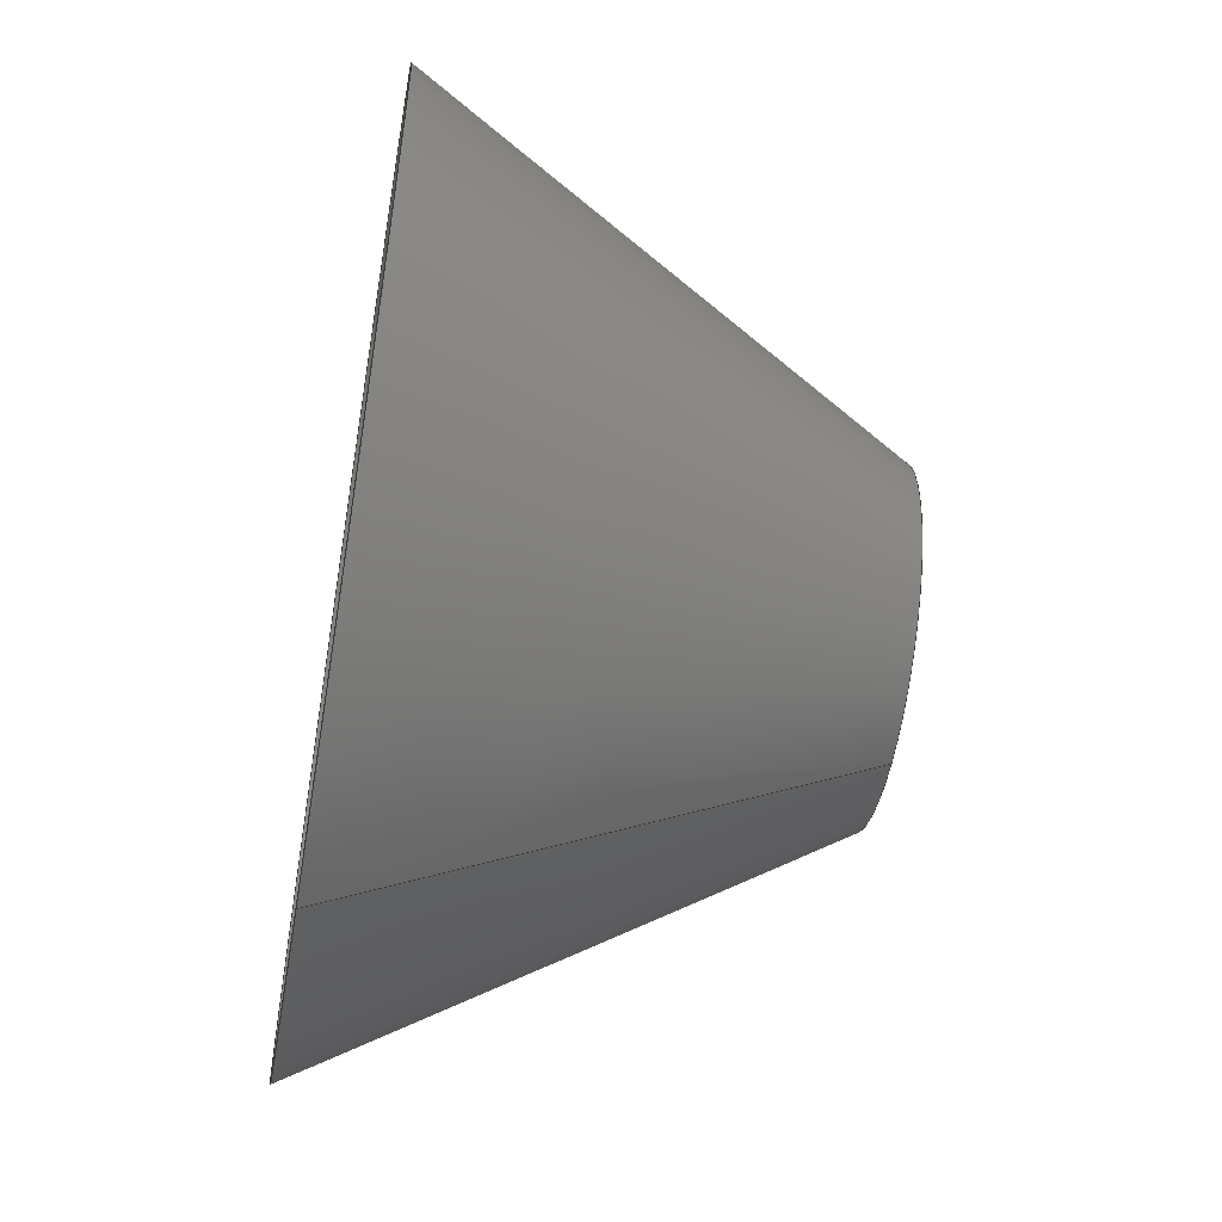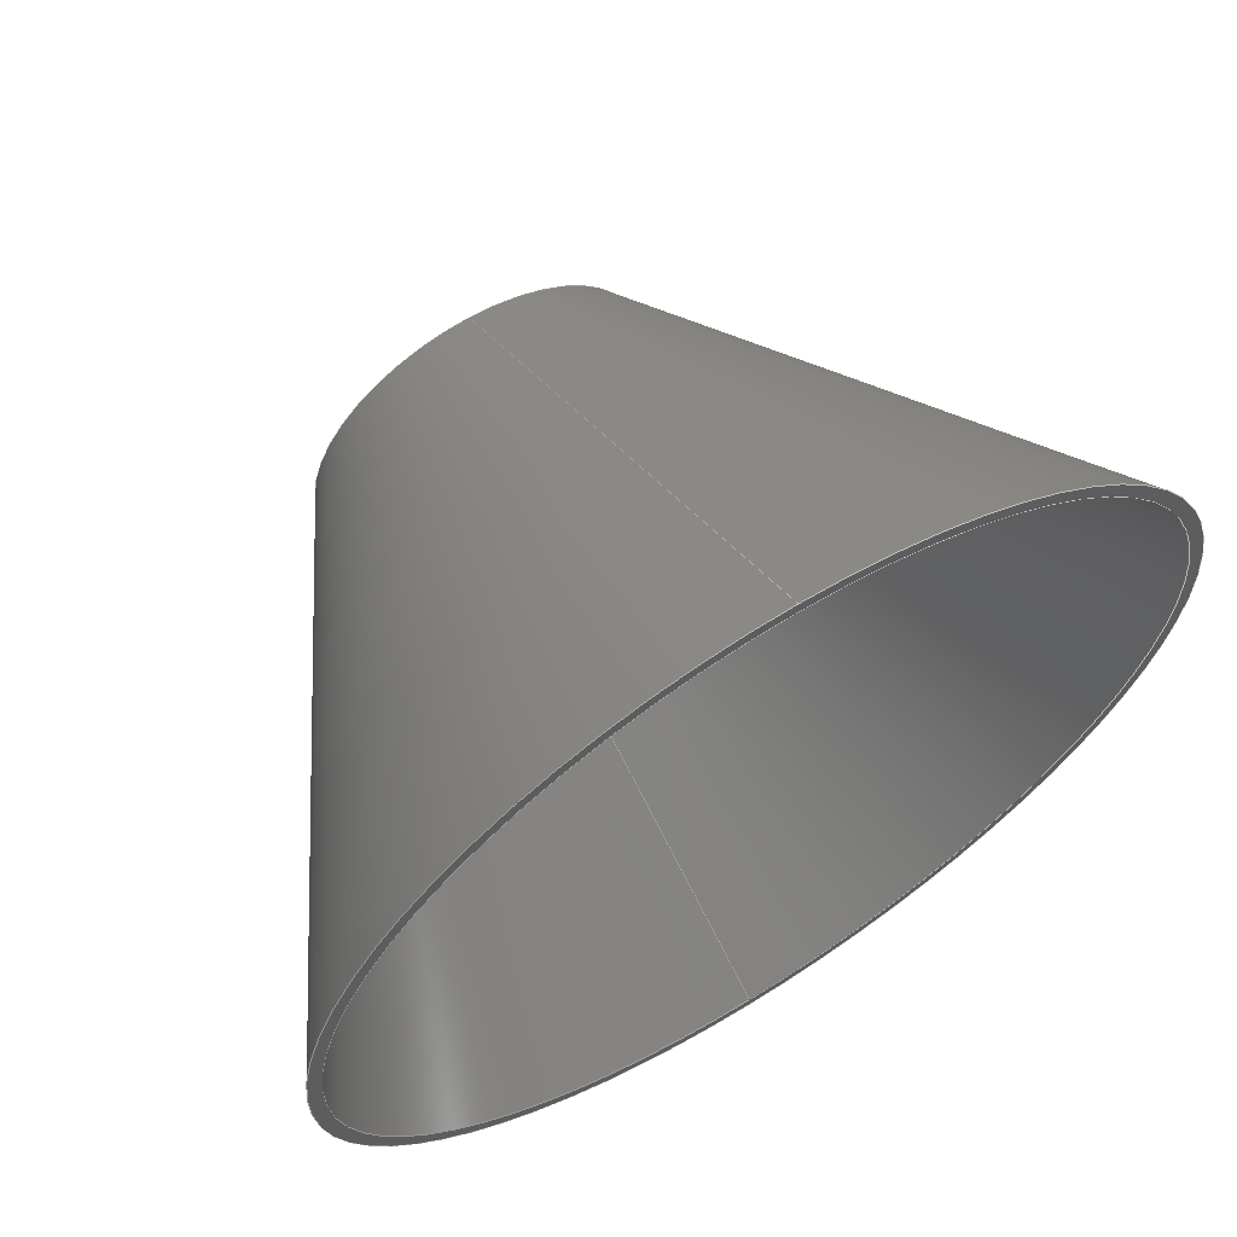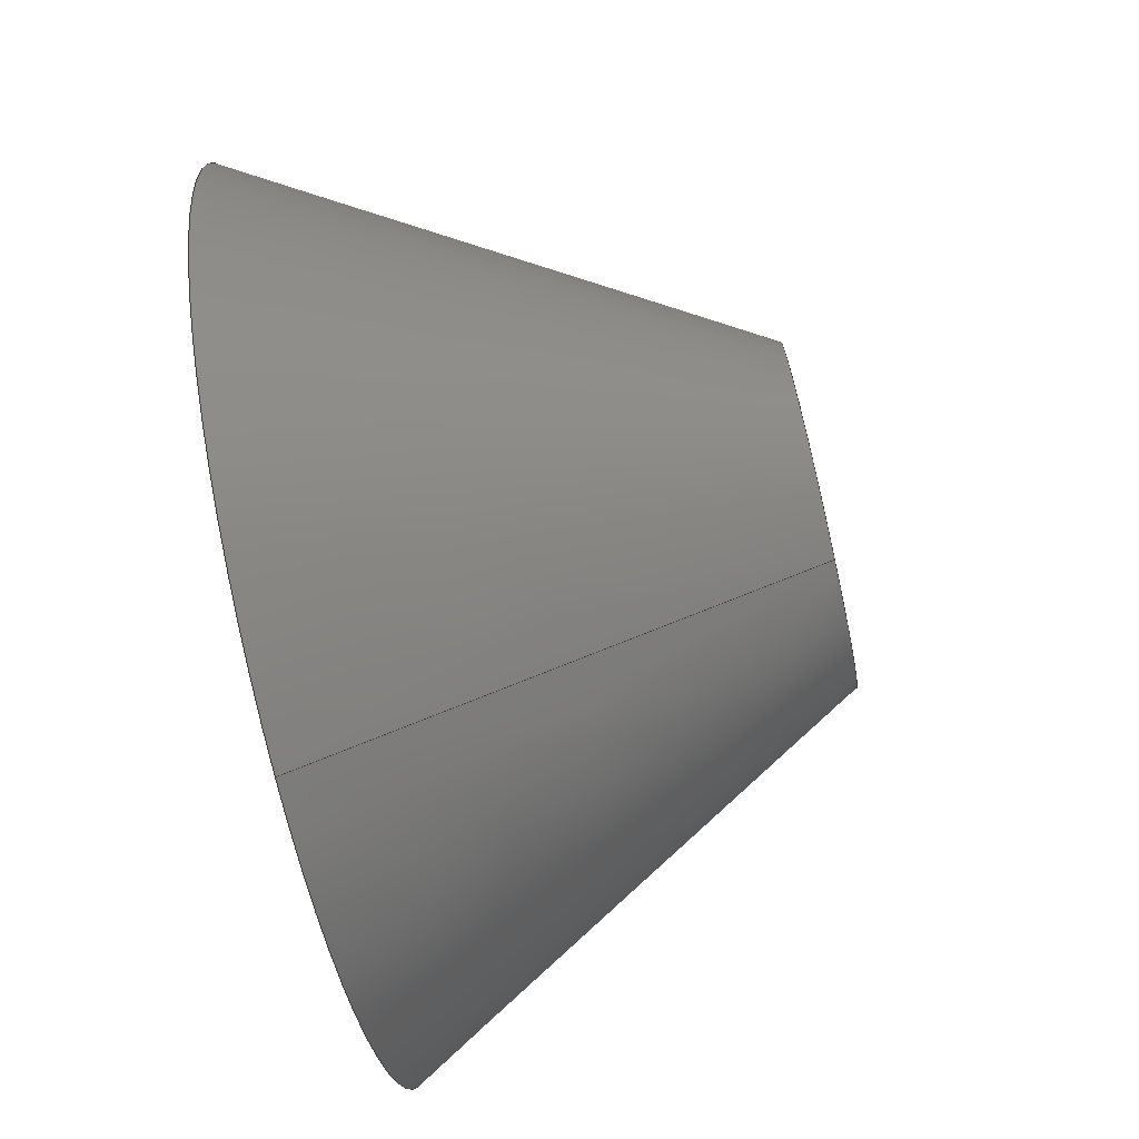
<metadata>
{"format":"step","ext":"step","renderer":"f3d","projection":"perspective","resolution":1024,"background":"white","views":[{"elev":-54.8,"azim":80.4,"up":"+Z"},{"elev":64.2,"azim":-32.0,"up":"+Z"},{"elev":-75.2,"azim":102.8,"up":"+Z"}]}
</metadata>
<code>
ISO-10303-21;
DATA;
#1 = AXIS2_PLACEMENT_3D ( 'NONE', #6, #157, #230 ) ;
#2 = DIRECTION ( 'NONE',  ( -0, -1, -0 ) ) ;
#3 = PLANE ( 'NONE',  #236 ) ;
#4 = DIRECTION ( 'NONE',  ( 0, -0, 1 ) ) ;
#5 = EDGE_CURVE ( 'NONE', #194, #54, #148, .T. ) ;
#6 = CARTESIAN_POINT ( 'NONE',  ( 0, 0, 0 ) ) ;
#7 = DIRECTION ( 'NONE',  ( 0, 0, -1 ) ) ;
#8 = CC_DESIGN_APPROVAL ( #115, ( #75 ) ) ;
#9 = CARTESIAN_POINT ( 'NONE',  ( 0, 0, 0 ) ) ;
#10 = PERSON_AND_ORGANIZATION ( #144, #30 ) ;
#11 = APPROVAL_ROLE ( '' ) ;
#12 = CC_DESIGN_DATE_AND_TIME_ASSIGNMENT ( #110, #201, ( #75 ) ) ;
#13 = ORIENTED_EDGE ( 'NONE', *, *, #133, .F. ) ;
#14 = PRODUCT ( 'Robotont_Kit_cone', 'Robotont_Kit_cone', '', ( #40 ) ) ;
#15 = CC_DESIGN_PERSON_AND_ORGANIZATION_ASSIGNMENT ( #143, #219, ( #152 ) ) ;
#16 = APPROVAL_PERSON_ORGANIZATION ( #127, #129, #146 ) ;
#17 = DIRECTION ( 'NONE',  ( -0, -1, -0 ) ) ;
#18 = CARTESIAN_POINT ( 'NONE',  ( 0, 47.5, -16.5 ) ) ;
#19 = ORIENTED_EDGE ( 'NONE', *, *, #225, .F. ) ;
#20 = DIRECTION ( 'NONE',  ( 0, 0, -1 ) ) ;
#21 = APPROVAL_ROLE ( '' ) ;
#22 = EDGE_CURVE ( 'NONE', #89, #96, #99, .T. ) ;
#23 = CARTESIAN_POINT ( 'NONE',  ( 0, 0, -44 ) ) ;
#24 = DIRECTION ( 'NONE',  ( 0, 1, 0 ) ) ;
#25 = CARTESIAN_POINT ( 'NONE',  ( 0, 46.9, 0 ) ) ;
#26 = APPLICATION_CONTEXT ( 'configuration controlled 3d designs of mechanical parts and assemblies' ) ;
#27 = AXIS2_PLACEMENT_3D ( 'NONE', #25, #179, #198 ) ;
#28 = APPROVAL_DATE_TIME ( #242, #115 ) ;
#29 = APPROVAL_DATE_TIME ( #202, #129 ) ;
#30 = ORGANIZATION ( 'UNSPECIFIED', 'UNSPECIFIED', '' ) ;
#31 = ORIENTED_EDGE ( 'NONE', *, *, #140, .T. ) ;
#32 = CONICAL_SURFACE ( 'NONE', #200, 15.46, 0.5248 ) ;
#33 = EDGE_LOOP ( 'NONE', ( #188, #76, #245, #141 ) ) ;
#34 = CC_DESIGN_PERSON_AND_ORGANIZATION_ASSIGNMENT ( #103, #177, ( #14 ) ) ;
#35 = UNCERTAINTY_MEASURE_WITH_UNIT (LENGTH_MEASURE( 1e-05 ), #82, 'distance_accuracy_value', 'NONE');
#36 = AXIS2_PLACEMENT_3D ( 'NONE', #57, #155, #63 ) ;
#37 = VERTEX_POINT ( 'NONE', #23 ) ;
#38 = ADVANCED_BREP_SHAPE_REPRESENTATION ( 'Robotont_Kit_cone', ( #227, #142 ), #128 ) ;
#39 = CARTESIAN_POINT ( 'NONE',  ( 0, 47.5, 0 ) ) ;
#40 = MECHANICAL_CONTEXT ( 'NONE', #26, 'mechanical' ) ;
#41 = CARTESIAN_POINT ( 'NONE',  ( 0, 0, 0 ) ) ;
#42 = CARTESIAN_POINT ( 'NONE',  ( -9.988e-15, 47.5, 0 ) ) ;
#43 = CC_DESIGN_PERSON_AND_ORGANIZATION_ASSIGNMENT ( #186, #168, ( #241 ) ) ;
#44 = CARTESIAN_POINT ( 'NONE',  ( 0, 0, -42.61 ) ) ;
#45 = CARTESIAN_POINT ( 'NONE',  ( 0, 47.5, -15.11 ) ) ;
#46 = EDGE_LOOP ( 'NONE', ( #121, #55, #19, #226 ) ) ;
#47 = COORDINATED_UNIVERSAL_TIME_OFFSET ( 2, 0, .AHEAD. ) ;
#48 = DIRECTION ( 'NONE',  ( 0, 0, 1 ) ) ;
#49 = COORDINATED_UNIVERSAL_TIME_OFFSET ( 2, 0, .AHEAD. ) ;
#50 = CC_DESIGN_APPROVAL ( #129, ( #241 ) ) ;
#51 = ADVANCED_FACE ( 'NONE', ( #102, #237 ), #69, .F. ) ;
#52 = VECTOR ( 'NONE', #101, 1000 ) ;
#53 = ORIENTED_EDGE ( 'NONE', *, *, #74, .T. ) ;
#54 = VERTEX_POINT ( 'NONE', #139 ) ;
#55 = ORIENTED_EDGE ( 'NONE', *, *, #182, .T. ) ;
#56 = ORIENTED_EDGE ( 'NONE', *, *, #112, .T. ) ;
#57 = CARTESIAN_POINT ( 'NONE',  ( 0, 47.5, 0 ) ) ;
#58 =( NAMED_UNIT ( * ) PLANE_ANGLE_UNIT ( ) SI_UNIT ( $, .RADIAN. ) );
#59 = PRODUCT_RELATED_PRODUCT_CATEGORY ( 'detail', '', ( #14 ) ) ;
#60 = CARTESIAN_POINT ( 'NONE',  ( 0, 47.5, 0 ) ) ;
#61 = CARTESIAN_POINT ( 'NONE',  ( 0, 0, 0 ) ) ;
#62 = CIRCLE ( 'NONE', #36, 15.11 ) ;
#63 = DIRECTION ( 'NONE',  ( 0, 0, 1 ) ) ;
#64 = FACE_BOUND ( 'NONE', #171, .T. ) ;
#65 = VERTEX_POINT ( 'NONE', #107 ) ;
#66 = CARTESIAN_POINT ( 'NONE',  ( 2.021e-15, 47.5, 16.5 ) ) ;
#67 = LOCAL_TIME ( 14, 36, 25, #47 ) ;
#68 = APPROVAL ( #233, 'UNSPECIFIED' ) ;
#69 = PLANE ( 'NONE',  #136 ) ;
#70 = DIRECTION ( 'NONE',  ( -0, -1, -0 ) ) ;
#71 = DATE_AND_TIME ( #145, #67 ) ;
#72 = DATE_TIME_ROLE ( 'creation_date' ) ;
#73 = LOCAL_TIME ( 14, 36, 25, #94 ) ;
#74 = EDGE_CURVE ( 'NONE', #224, #132, #62, .T. ) ;
#75 = SECURITY_CLASSIFICATION ( '', '', #167 ) ;
#76 = ORIENTED_EDGE ( 'NONE', *, *, #88, .T. ) ;
#77 = AXIS2_PLACEMENT_3D ( 'NONE', #118, #70, #124 ) ;
#78 = EDGE_LOOP ( 'NONE', ( #13, #192, #113, #31 ) ) ;
#79 = DIRECTION ( 'NONE',  ( -0, -1, -0 ) ) ;
#80 = APPLICATION_CONTEXT ( 'configuration controlled 3d designs of mechanical parts and assemblies' ) ;
#81 = ORIENTED_EDGE ( 'NONE', *, *, #22, .T. ) ;
#82 =( LENGTH_UNIT ( ) NAMED_UNIT ( * ) SI_UNIT ( .MILLI., .METRE. ) );
#83 = AXIS2_PLACEMENT_3D ( 'NONE', #216, #79, #228 ) ;
#84 = DIRECTION ( 'NONE',  ( 0, 0, -1 ) ) ;
#85 = APPLICATION_PROTOCOL_DEFINITION ( 'international standard', 'config_control_design', 1994, #80 ) ;
#86 = ORIENTED_EDGE ( 'NONE', *, *, #5, .F. ) ;
#87 = CALENDAR_DATE ( 2023, 21, 12 ) ;
#88 = EDGE_CURVE ( 'NONE', #54, #194, #98, .T. ) ;
#89 = VERTEX_POINT ( 'NONE', #174 ) ;
#90 = CONICAL_SURFACE ( 'NONE', #77, 16.5, 0.5248 ) ;
#91 = CALENDAR_DATE ( 2023, 21, 12 ) ;
#92 = PERSON_AND_ORGANIZATION ( #144, #30 ) ;
#93 = CALENDAR_DATE ( 2023, 21, 12 ) ;
#94 = COORDINATED_UNIVERSAL_TIME_OFFSET ( 2, 0, .AHEAD. ) ;
#95 = CIRCLE ( 'NONE', #222, 44 ) ;
#96 = VERTEX_POINT ( 'NONE', #44 ) ;
#97 = EDGE_CURVE ( 'NONE', #224, #96, #180, .T. ) ;
#98 = CIRCLE ( 'NONE', #83, 16.5 ) ;
#99 = CIRCLE ( 'NONE', #239, 42.61 ) ;
#100 = DIRECTION ( 'NONE',  ( 0, 0, 1 ) ) ;
#101 = DIRECTION ( 'NONE',  ( 6.136e-17, -0.8654, 0.501 ) ) ;
#102 = FACE_BOUND ( 'NONE', #130, .T. ) ;
#103 = PERSON_AND_ORGANIZATION ( #144, #30 ) ;
#104 = AXIS2_PLACEMENT_3D ( 'NONE', #214, #2, #84 ) ;
#105 = DIRECTION ( 'NONE',  ( 0, -0.8654, -0.501 ) ) ;
#106 = COORDINATED_UNIVERSAL_TIME_OFFSET ( 2, 0, .AHEAD. ) ;
#107 = CARTESIAN_POINT ( 'NONE',  ( 5.388e-15, 0, 44 ) ) ;
#108 = APPLICATION_PROTOCOL_DEFINITION ( 'international standard', 'config_control_design', 1994, #26 ) ;
#109 = DIRECTION ( 'NONE',  ( -0, -1, -0 ) ) ;
#110 = DATE_AND_TIME ( #93, #73 ) ;
#111 = CONICAL_SURFACE ( 'NONE', #27, 15.46, 0.5248 ) ;
#112 = EDGE_CURVE ( 'NONE', #65, #37, #173, .T. ) ;
#113 = ORIENTED_EDGE ( 'NONE', *, *, #97, .T. ) ;
#114 = CIRCLE ( 'NONE', #1, 42.61 ) ;
#115 = APPROVAL ( #149, 'UNSPECIFIED' ) ;
#116 = LOCAL_TIME ( 14, 36, 25, #49 ) ;
#117 = DIRECTION ( 'NONE',  ( 0, 0, -1 ) ) ;
#118 = CARTESIAN_POINT ( 'NONE',  ( 0, 47.5, 0 ) ) ;
#119 = CARTESIAN_POINT ( 'NONE',  ( 0, 46.9, -15.46 ) ) ;
#120 = DIRECTION ( 'NONE',  ( -0, -1, -0 ) ) ;
#121 = ORIENTED_EDGE ( 'NONE', *, *, #5, .T. ) ;
#122 = DIRECTION ( 'NONE',  ( 0, -0.8654, -0.501 ) ) ;
#123 = EDGE_CURVE ( 'NONE', #132, #224, #170, .T. ) ;
#124 = DIRECTION ( 'NONE',  ( 0, 0, -1 ) ) ;
#125 = PERSON_AND_ORGANIZATION ( #144, #30 ) ;
#126 = LOCAL_TIME ( 14, 36, 25, #106 ) ;
#127 = PERSON_AND_ORGANIZATION ( #144, #30 ) ;
#128 =( GEOMETRIC_REPRESENTATION_CONTEXT ( 3 ) GLOBAL_UNCERTAINTY_ASSIGNED_CONTEXT ( ( #35 ) ) GLOBAL_UNIT_ASSIGNED_CONTEXT ( ( #82, #58, #158 ) ) REPRESENTATION_CONTEXT ( 'NONE', 'WORKASPACE' ) );
#129 = APPROVAL ( #185, 'UNSPECIFIED' ) ;
#130 = EDGE_LOOP ( 'NONE', ( #151, #131 ) ) ;
#131 = ORIENTED_EDGE ( 'NONE', *, *, #22, .F. ) ;
#132 = VERTEX_POINT ( 'NONE', #178 ) ;
#133 = EDGE_CURVE ( 'NONE', #132, #89, #161, .T. ) ;
#134 = VECTOR ( 'NONE', #122, 1000 ) ;
#135 = LINE ( 'NONE', #193, #134 ) ;
#136 = AXIS2_PLACEMENT_3D ( 'NONE', #212, #176, #4 ) ;
#137 = FACE_OUTER_BOUND ( 'NONE', #46, .T. ) ;
#138 = DIRECTION ( 'NONE',  ( 1, 0, 0 ) ) ;
#139 = CARTESIAN_POINT ( 'NONE',  ( 3.705e-15, 47.5, 16.5 ) ) ;
#140 = EDGE_CURVE ( 'NONE', #96, #89, #114, .T. ) ;
#141 = ORIENTED_EDGE ( 'NONE', *, *, #112, .F. ) ;
#142 = AXIS2_PLACEMENT_3D ( 'NONE', #61, #48, #138 ) ;
#143 = PERSON_AND_ORGANIZATION ( #144, #30 ) ;
#144 = PERSON ( 'UNSPECIFIED', 'UNSPECIFIED', 'UNSPECIFIED', ('UNSPECIFIED'), ('UNSPECIFIED'), ('UNSPECIFIED') ) ;
#145 = CALENDAR_DATE ( 2023, 21, 12 ) ;
#146 = APPROVAL_ROLE ( '' ) ;
#147 = CONICAL_SURFACE ( 'NONE', #104, 16.5, 0.5248 ) ;
#148 = CIRCLE ( 'NONE', #205, 16.5 ) ;
#149 = APPROVAL_STATUS ( 'not_yet_approved' ) ;
#150 = CC_DESIGN_SECURITY_CLASSIFICATION ( #75, ( #241 ) ) ;
#151 = ORIENTED_EDGE ( 'NONE', *, *, #140, .F. ) ;
#152 = PRODUCT_DEFINITION ( 'UNKNOWN', '', #241, #190 ) ;
#153 = PRODUCT_DEFINITION_SHAPE ( 'NONE', 'NONE',  #152 ) ;
#154 = ORIENTED_EDGE ( 'NONE', *, *, #133, .T. ) ;
#155 = DIRECTION ( 'NONE',  ( -0, -1, -0 ) ) ;
#156 = APPROVAL_PERSON_ORGANIZATION ( #217, #68, #21 ) ;
#157 = DIRECTION ( 'NONE',  ( -0, -1, -0 ) ) ;
#158 =( NAMED_UNIT ( * ) SI_UNIT ( $, .STERADIAN. ) SOLID_ANGLE_UNIT ( ) );
#159 = CC_DESIGN_PERSON_AND_ORGANIZATION_ASSIGNMENT ( #125, #184, ( #75 ) ) ;
#160 = EDGE_LOOP ( 'NONE', ( #172, #154, #81, #206 ) ) ;
#161 = LINE ( 'NONE', #249, #207 ) ;
#162 = DATE_AND_TIME ( #87, #126 ) ;
#163 = DIRECTION ( 'NONE',  ( -0, -1, -0 ) ) ;
#164 = APPROVAL_PERSON_ORGANIZATION ( #10, #115, #11 ) ;
#165 = CALENDAR_DATE ( 2023, 21, 12 ) ;
#166 = COORDINATED_UNIVERSAL_TIME_OFFSET ( 2, 0, .AHEAD. ) ;
#167 = SECURITY_CLASSIFICATION_LEVEL ( 'unclassified' ) ;
#168 = PERSON_AND_ORGANIZATION_ROLE ( 'creator' ) ;
#169 = ADVANCED_FACE ( 'NONE', ( #137 ), #147, .T. ) ;
#170 = CIRCLE ( 'NONE', #204, 15.11 ) ;
#171 = EDGE_LOOP ( 'NONE', ( #53, #209 ) ) ;
#172 = ORIENTED_EDGE ( 'NONE', *, *, #123, .F. ) ;
#173 = CIRCLE ( 'NONE', #183, 44 ) ;
#174 = CARTESIAN_POINT ( 'NONE',  ( 5.219e-15, 0, 42.61 ) ) ;
#175 = FACE_OUTER_BOUND ( 'NONE', #33, .T. ) ;
#176 = DIRECTION ( 'NONE',  ( 0, 1, 0 ) ) ;
#177 = PERSON_AND_ORGANIZATION_ROLE ( 'design_owner' ) ;
#178 = CARTESIAN_POINT ( 'NONE',  ( 3.535e-15, 47.5, 15.11 ) ) ;
#179 = DIRECTION ( 'NONE',  ( -0, -1, -0 ) ) ;
#180 = LINE ( 'NONE', #119, #244 ) ;
#181 = DIRECTION ( 'NONE',  ( 0, -0, 1 ) ) ;
#182 = EDGE_CURVE ( 'NONE', #54, #65, #232, .T. ) ;
#183 = AXIS2_PLACEMENT_3D ( 'NONE', #218, #120, #20 ) ;
#184 = PERSON_AND_ORGANIZATION_ROLE ( 'classification_officer' ) ;
#185 = APPROVAL_STATUS ( 'not_yet_approved' ) ;
#186 = PERSON_AND_ORGANIZATION ( #144, #30 ) ;
#187 = ADVANCED_FACE ( 'NONE', ( #238 ), #111, .F. ) ;
#188 = ORIENTED_EDGE ( 'NONE', *, *, #182, .F. ) ;
#189 = LOCAL_TIME ( 14, 36, 25, #166 ) ;
#190 = DESIGN_CONTEXT ( 'detailed design', #80, 'design' ) ;
#191 = DIRECTION ( 'NONE',  ( -0, -1, -0 ) ) ;
#192 = ORIENTED_EDGE ( 'NONE', *, *, #74, .F. ) ;
#193 = CARTESIAN_POINT ( 'NONE',  ( 0, 47.5, -16.5 ) ) ;
#194 = VERTEX_POINT ( 'NONE', #18 ) ;
#195 = CLOSED_SHELL ( 'NONE', ( #208, #169, #51, #243, #196, #187 ) ) ;
#196 = ADVANCED_FACE ( 'NONE', ( #175 ), #90, .T. ) ;
#197 = DIRECTION ( 'NONE',  ( 0, 0, 1 ) ) ;
#198 = DIRECTION ( 'NONE',  ( 0, 0, -1 ) ) ;
#199 = FACE_OUTER_BOUND ( 'NONE', #160, .T. ) ;
#200 = AXIS2_PLACEMENT_3D ( 'NONE', #231, #229, #213 ) ;
#201 = DATE_TIME_ROLE ( 'classification_date' ) ;
#202 = DATE_AND_TIME ( #91, #116 ) ;
#203 = CC_DESIGN_PERSON_AND_ORGANIZATION_ASSIGNMENT ( #92, #220, ( #241 ) ) ;
#204 = AXIS2_PLACEMENT_3D ( 'NONE', #39, #17, #100 ) ;
#205 = AXIS2_PLACEMENT_3D ( 'NONE', #60, #191, #117 ) ;
#206 = ORIENTED_EDGE ( 'NONE', *, *, #97, .F. ) ;
#207 = VECTOR ( 'NONE', #234, 1000 ) ;
#208 = ADVANCED_FACE ( 'NONE', ( #199 ), #32, .F. ) ;
#209 = ORIENTED_EDGE ( 'NONE', *, *, #123, .T. ) ;
#210 = ORIENTED_EDGE ( 'NONE', *, *, #88, .F. ) ;
#211 = CC_DESIGN_APPROVAL ( #68, ( #152 ) ) ;
#212 = CARTESIAN_POINT ( 'NONE',  ( 0, 0, 0 ) ) ;
#213 = DIRECTION ( 'NONE',  ( 0, 0, -1 ) ) ;
#214 = CARTESIAN_POINT ( 'NONE',  ( 0, 47.5, 0 ) ) ;
#215 = FACE_OUTER_BOUND ( 'NONE', #223, .T. ) ;
#216 = CARTESIAN_POINT ( 'NONE',  ( 0, 47.5, 0 ) ) ;
#217 = PERSON_AND_ORGANIZATION ( #144, #30 ) ;
#218 = CARTESIAN_POINT ( 'NONE',  ( 0, 0, 0 ) ) ;
#219 = PERSON_AND_ORGANIZATION_ROLE ( 'creator' ) ;
#220 = PERSON_AND_ORGANIZATION_ROLE ( 'design_supplier' ) ;
#221 = EDGE_CURVE ( 'NONE', #194, #37, #135, .T. ) ;
#222 = AXIS2_PLACEMENT_3D ( 'NONE', #9, #109, #7 ) ;
#223 = EDGE_LOOP ( 'NONE', ( #86, #210 ) ) ;
#224 = VERTEX_POINT ( 'NONE', #45 ) ;
#225 = EDGE_CURVE ( 'NONE', #37, #65, #95, .T. ) ;
#226 = ORIENTED_EDGE ( 'NONE', *, *, #221, .F. ) ;
#227 = MANIFOLD_SOLID_BREP ( 'Shell4', #195 ) ;
#228 = DIRECTION ( 'NONE',  ( 0, 0, -1 ) ) ;
#229 = DIRECTION ( 'NONE',  ( -0, -1, -0 ) ) ;
#230 = DIRECTION ( 'NONE',  ( 0, 0, 1 ) ) ;
#231 = CARTESIAN_POINT ( 'NONE',  ( 0, 46.9, 0 ) ) ;
#232 = LINE ( 'NONE', #66, #52 ) ;
#233 = APPROVAL_STATUS ( 'not_yet_approved' ) ;
#234 = DIRECTION ( 'NONE',  ( 6.136e-17, -0.8654, 0.501 ) ) ;
#235 = APPROVAL_DATE_TIME ( #162, #68 ) ;
#236 = AXIS2_PLACEMENT_3D ( 'NONE', #42, #24, #181 ) ;
#237 = FACE_OUTER_BOUND ( 'NONE', #247, .T. ) ;
#238 = FACE_OUTER_BOUND ( 'NONE', #78, .T. ) ;
#239 = AXIS2_PLACEMENT_3D ( 'NONE', #41, #163, #197 ) ;
#240 = SHAPE_DEFINITION_REPRESENTATION ( #153, #38 ) ;
#241 = PRODUCT_DEFINITION_FORMATION_WITH_SPECIFIED_SOURCE ( 'ANY', '', #14, .NOT_KNOWN. ) ;
#242 = DATE_AND_TIME ( #165, #189 ) ;
#243 = ADVANCED_FACE ( 'NONE', ( #64, #215 ), #3, .T. ) ;
#244 = VECTOR ( 'NONE', #105, 1000 ) ;
#245 = ORIENTED_EDGE ( 'NONE', *, *, #221, .T. ) ;
#246 = CC_DESIGN_DATE_AND_TIME_ASSIGNMENT ( #71, #72, ( #152 ) ) ;
#247 = EDGE_LOOP ( 'NONE', ( #248, #56 ) ) ;
#248 = ORIENTED_EDGE ( 'NONE', *, *, #225, .T. ) ;
#249 = CARTESIAN_POINT ( 'NONE',  ( 1.893e-15, 46.9, 15.46 ) ) ;
ENDSEC;
END-ISO-10303-21;

</code>
